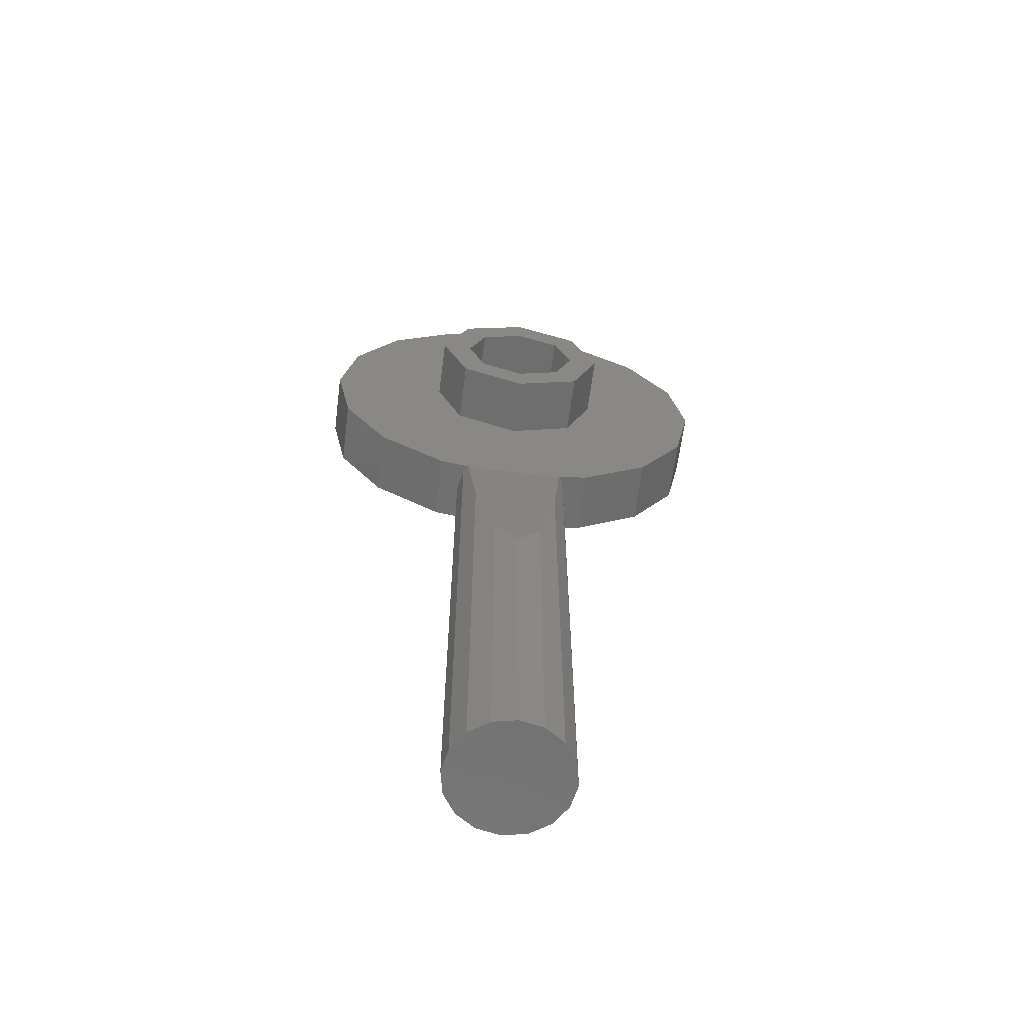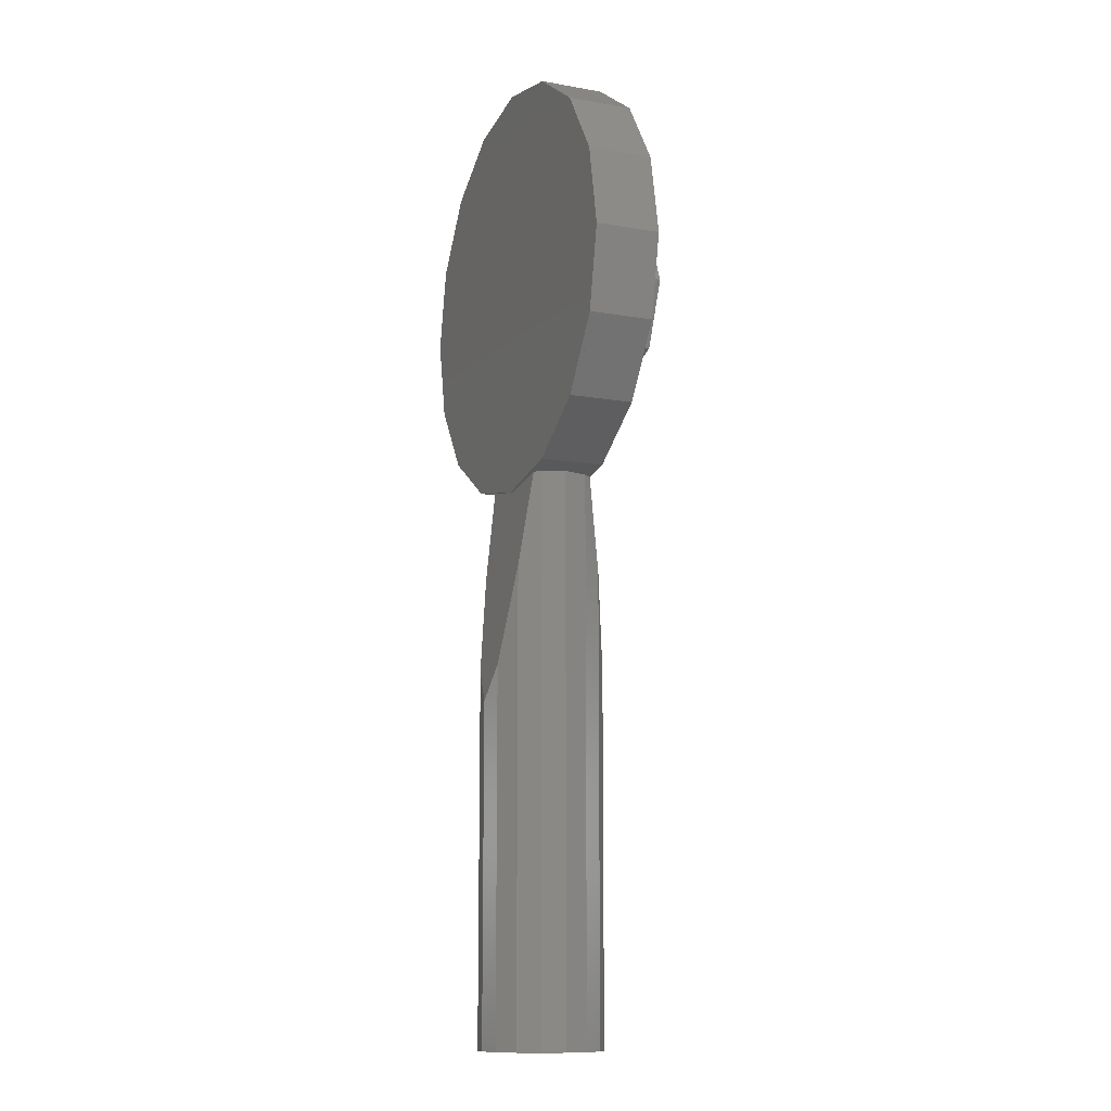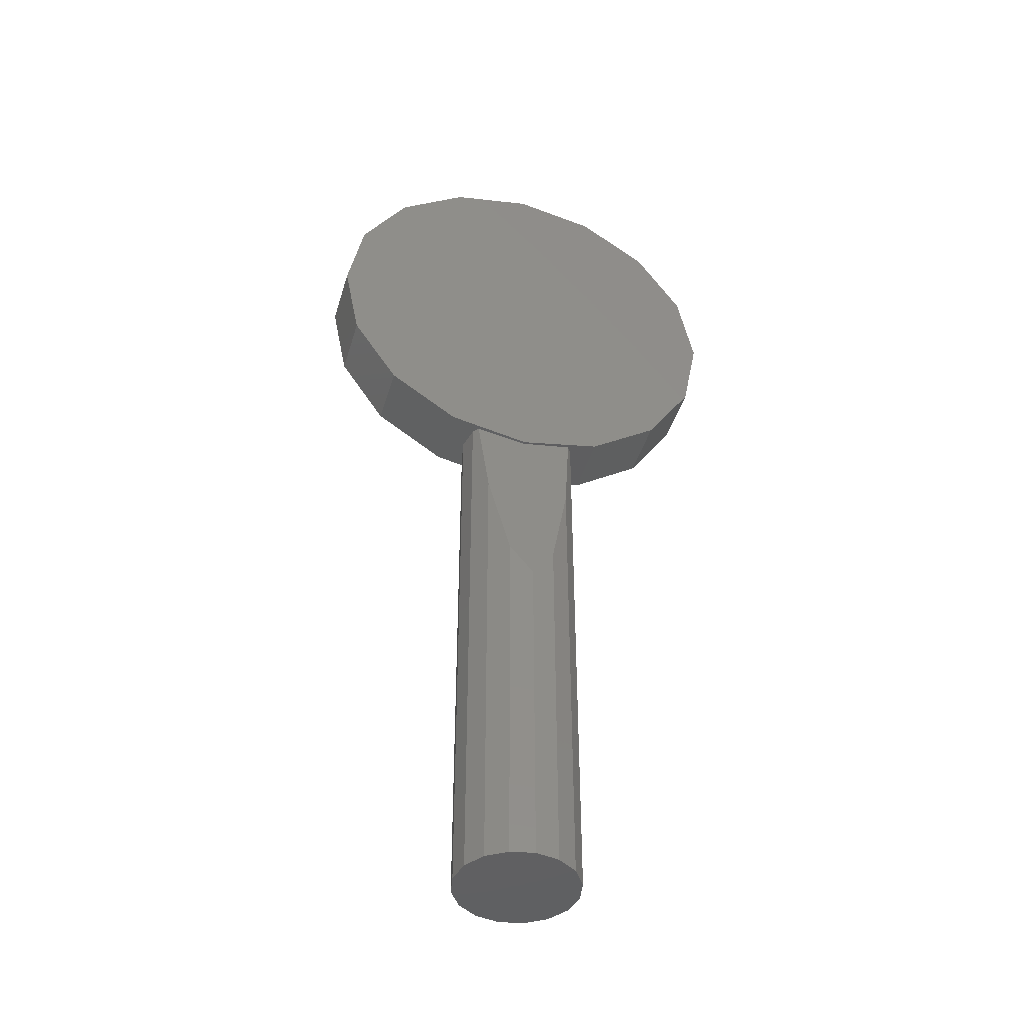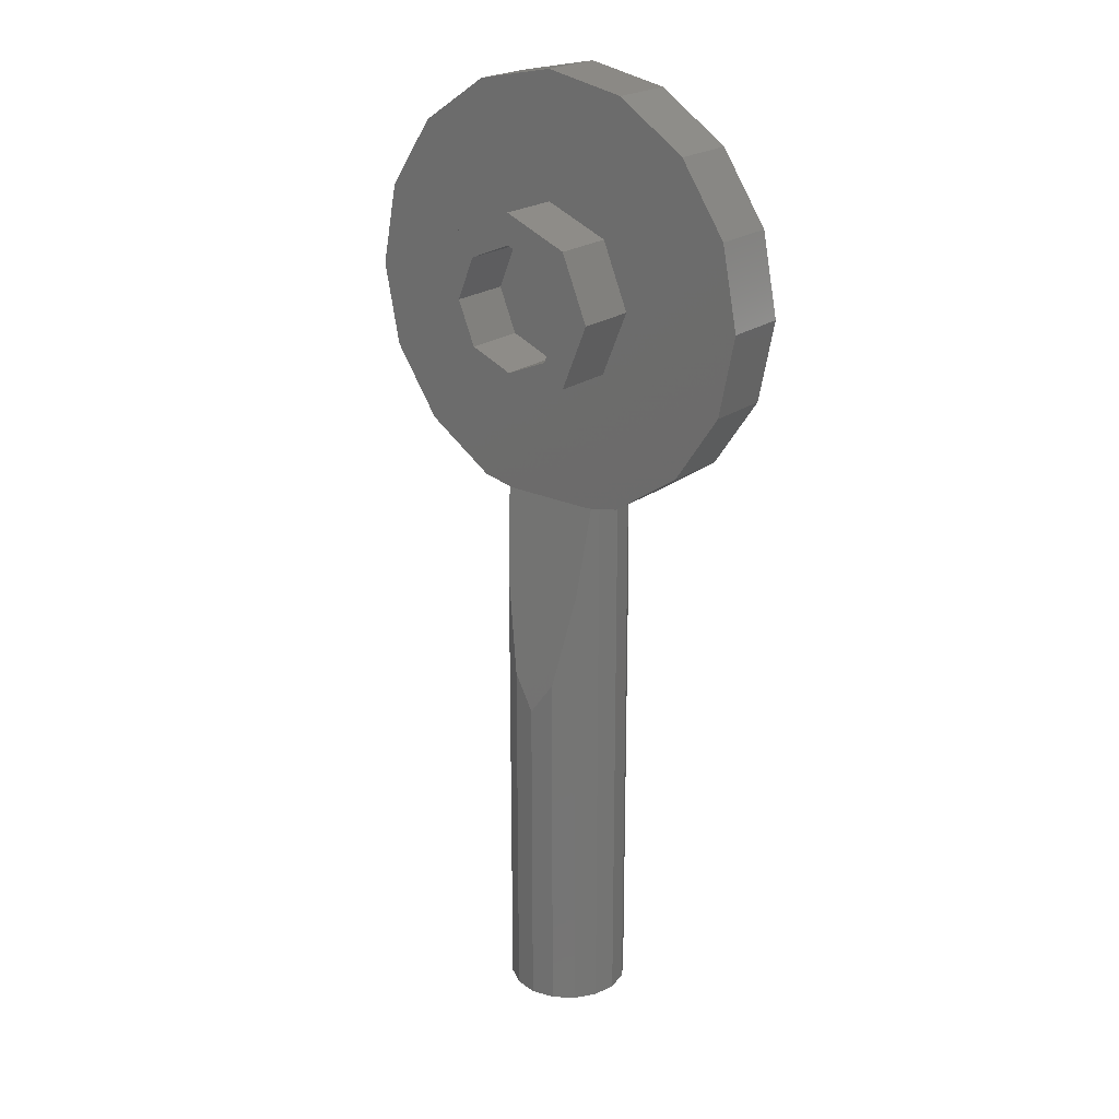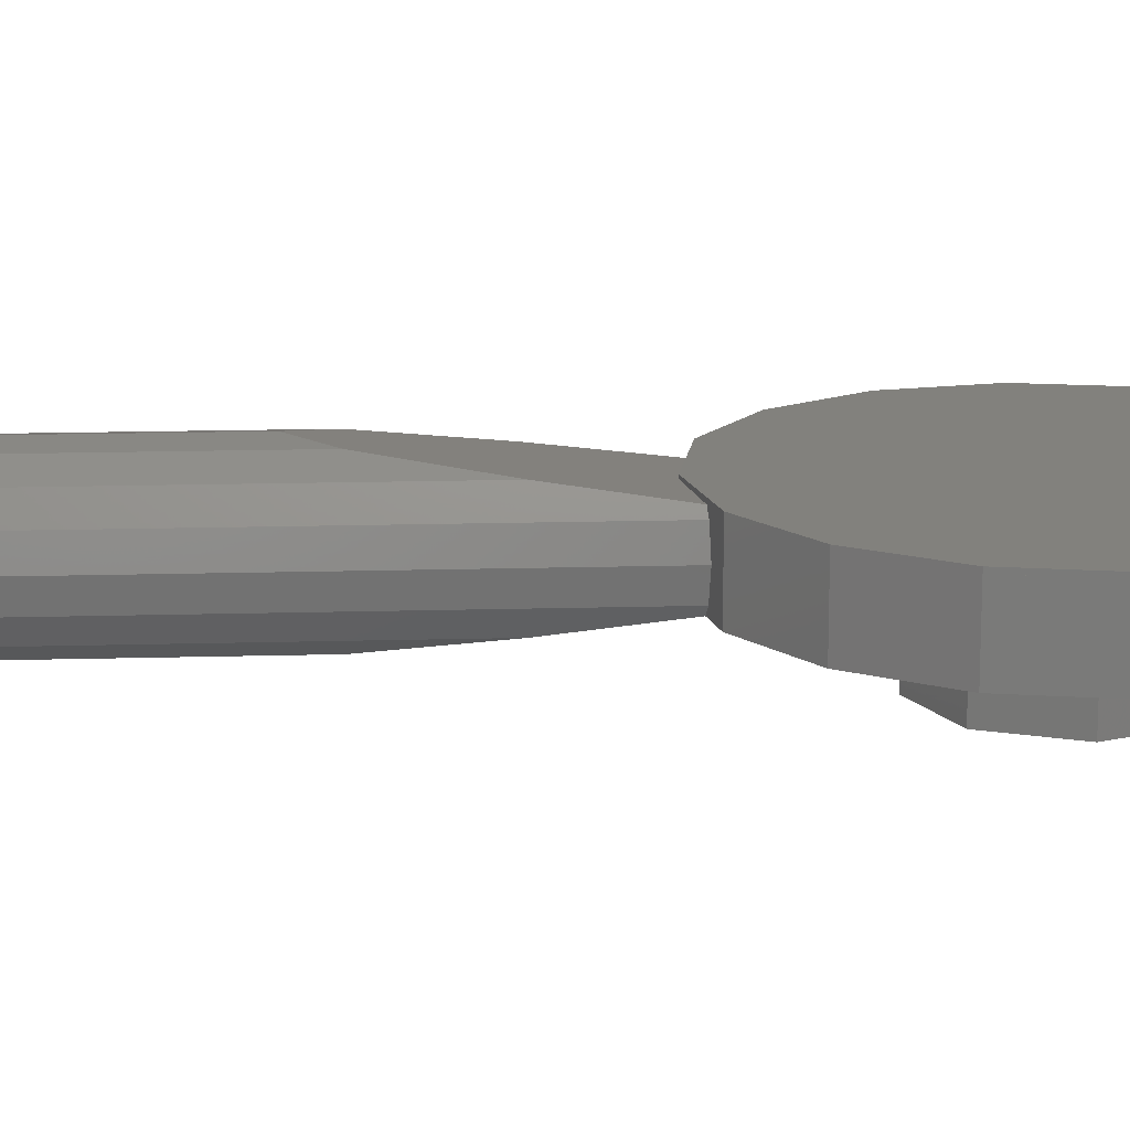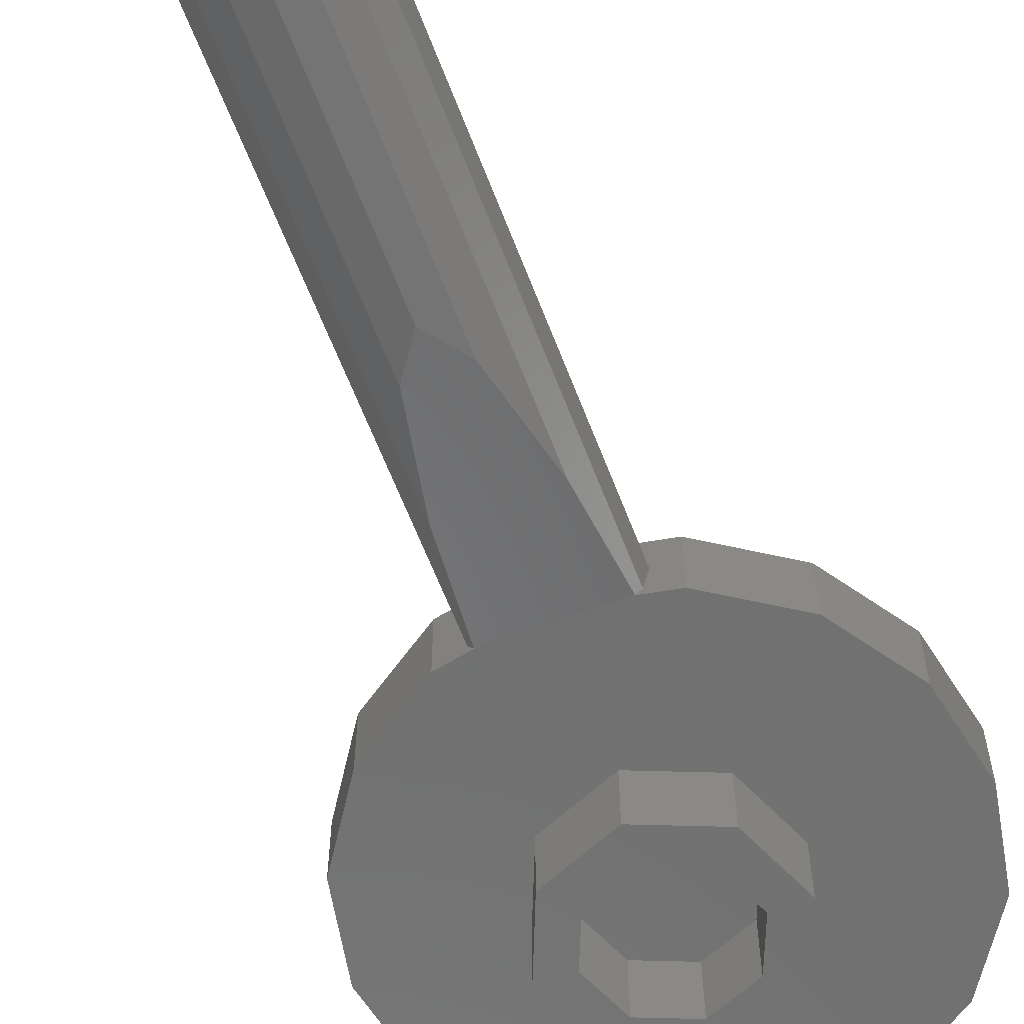
<metadata>
{"format":"stl","ext":"stl","renderer":"f3d","projection":"perspective","resolution":1024,"background":"white","views":[{"elev":-63.3,"azim":-7.3,"up":"+Z"},{"elev":-11.5,"azim":-113.2,"up":"+Z"},{"elev":-43.3,"azim":163.7,"up":"+Z"},{"elev":22.1,"azim":38.7,"up":"+Z"},{"elev":15.2,"azim":-93.5,"up":"+Y"},{"elev":-62.3,"azim":-159.1,"up":"+Y"}]}
</metadata>
<code>
# stl→obj: 193 verts, 368 faces
v 0.56 0 -0
v 0.5174 0 0.2143
v 0 0 0
v 0.396 0 0.396
v 0.2143 0 0.5174
v 0 0 0.56
v -0.2143 0 0.5174
v -0.396 0 0.396
v -0.5174 0 0.2143
v -0.56 0 0
v -0.5174 0 -0.2143
v -0.396 0 -0.396
v -0.2143 0 -0.5174
v -0 0 -0.56
v 0.2143 0 -0.5174
v 0.396 0 -0.396
v 0.5174 0 -0.2143
v 0.56 0 0
v 0.16 0.08 -2
v 0.1478 0.01877 -2
v 0 0.08 -2
v 0.1131 -0.03314 -2
v 0.06123 -0.06782 -2
v 0 -0.08 -2
v -0.06123 -0.06782 -2
v -0.1131 -0.03314 -2
v -0.1478 0.01877 -2
v -0.16 0.08 -2
v -0.1478 0.1412 -2
v -0.1131 0.1931 -2
v -0.06123 0.2278 -2
v -0 0.24 -2
v 0.06123 0.2278 -2
v 0.1131 0.1931 -2
v 0.1478 0.1412 -2
v 0.16 0.08 0.05
v 0.1478 0.1412 -0.3977
v 0 0.08 0.05
v 0.1131 0.1931 -0.7773
v 0.06123 0.2278 -1.031
v 0 0.24 -1.12
v -0.06123 0.2278 -1.031
v -0.1131 0.1931 -0.7773
v -0.1478 0.1412 -0.3977
v -0.16 0.08 0.05
v -0.1478 0.01877 -0.3977
v -0.1131 -0.03314 -0.7773
v -0.06123 -0.06782 -1.031
v -0 -0.08 -1.12
v 0.06123 -0.06782 -1.031
v 0.1131 -0.03314 -0.7773
v 0.1478 0.01877 -0.3977
v 0.56 0.16 0
v 0.5174 0.16 -0.2143
v 0 0.16 0
v 0.396 0.16 -0.396
v 0.2143 0.16 -0.5174
v 0 0.16 -0.56
v -0.2143 0.16 -0.5174
v -0.396 0.16 -0.396
v -0.5174 0.16 -0.2143
v -0.56 0.16 -0
v -0.5174 0.16 0.2143
v -0.396 0.16 0.396
v -0.2143 0.16 0.5174
v -0 0.16 0.56
v 0.2143 0.16 0.5174
v 0.396 0.16 0.396
v 0.5174 0.16 0.2143
v -0 0 0.56
v -0.56 0 -0
v 0 0 -0.56
v 0.16 0.08 -1.12
v 0.1478 0.01877 -1.12
v 0.1131 -0.03314 -1.12
v 0.06123 -0.06782 -1.12
v -0 -0.08 -2
v -0.06123 -0.06782 -1.12
v -0.1131 -0.03314 -1.12
v -0.1478 0.01877 -1.12
v -0.16 0.08 -1.12
v -0.1478 0.1412 -1.12
v -0.1131 0.1931 -1.12
v -0.06123 0.2278 -1.12
v 0 0.24 -2
v 0.06123 0.2278 -1.12
v 0.1131 0.1931 -1.12
v 0.1478 0.1412 -1.12
v 0 0 -0.16
v 0 -0.16 -0.16
v 0.1131 -0.16 -0.1131
v 0.1131 0 -0.1131
v 0.16 -0.16 0
v 0.16 0 0
v 0.1131 -0.16 0.1131
v 0.1131 0 0.1131
v -0 -0.16 0.16
v -0 0 0.16
v -0.1131 -0.16 0.1131
v -0.1131 0 0.1131
v -0.16 -0.16 -0
v -0.16 0 -0
v -0.1131 -0.16 -0.1131
v -0.1131 0 -0.1131
v 0 -0.16 -0.24
v 0 0 -0.24
v 0.1697 0 -0.1697
v 0.1697 -0.16 -0.1697
v 0.24 0 0
v 0.24 -0.16 0
v 0.1697 0 0.1697
v 0.1697 -0.16 0.1697
v -0 0 0.24
v -0 -0.16 0.24
v -0.1697 0 0.1697
v -0.1697 -0.16 0.1697
v -0.24 0 -0
v -0.24 -0.16 -0
v -0.1697 0 -0.1697
v -0.1697 -0.16 -0.1697
v 0 -0.08 -1.12
v 0 0.17 0
v 0.3 0.17 0
v 0.2772 0.17 -0.1148
v 0.2121 0.17 -0.2121
v 0.1148 0.17 -0.2772
v -0 0.17 -0.3
v -0.1148 0.17 -0.2772
v -0.2121 0.17 -0.2121
v -0.2772 0.17 -0.1148
v -0.3 0.17 0
v -0.2772 0.17 0.1148
v -0.2121 0.17 0.2121
v -0.1148 0.17 0.2772
v 0 0.17 0.3
v 0.1148 0.17 0.2772
v 0.2121 0.17 0.2121
v 0.2772 0.17 0.1148
v 0.3 0.17 -0
v 0.56 0.17 0
v 0.5174 0.17 0.2143
v 0.396 0.17 0.396
v 0.2143 0.17 0.5174
v -0 0.17 0.56
v -0.2143 0.17 0.5174
v -0.396 0.17 0.396
v -0.5174 0.17 0.2143
v -0.56 0.17 -0
v -0.5174 0.17 -0.2143
v -0.396 0.17 -0.396
v -0.2143 0.17 -0.5174
v 0 0.17 -0.56
v 0.2143 0.17 -0.5174
v 0.396 0.17 -0.396
v 0.5174 0.17 -0.2143
v 0.4 0.17 0
v 0.3696 0.17 -0.1531
v 0.2828 0.17 -0.2828
v 0.1531 0.17 -0.3696
v -0 0.17 -0.4
v -0.1531 0.17 -0.3696
v -0.2828 0.17 -0.2828
v -0.3696 0.17 -0.1531
v -0.4 0.17 0
v -0.3696 0.17 0.1531
v -0.2828 0.17 0.2828
v -0.1531 0.17 0.3696
v 0 0.17 0.4
v 0.1531 0.17 0.3696
v 0.2828 0.17 0.2828
v 0.3696 0.17 0.1531
v 0.4 0.17 -0
v 0.48 0.17 0
v 0.4435 0.17 -0.1837
v 0.3394 0.17 -0.3394
v 0.1837 0.17 -0.4435
v -0 0.17 -0.48
v -0.1837 0.17 -0.4435
v -0.3394 0.17 -0.3394
v -0.4435 0.17 -0.1837
v -0.48 0.17 0
v -0.4435 0.17 0.1837
v -0.3394 0.17 0.3394
v -0.1837 0.17 0.4435
v 0 0.17 0.48
v 0.1837 0.17 0.4435
v 0.3394 0.17 0.3394
v 0.4435 0.17 0.1837
v 0.48 0.17 -0
v -0 0.17 -0.56
v -0.56 0.17 0
v 0 0.17 0.56
v 0.56 0.17 -0
f 1 2 3
f 2 4 3
f 4 5 3
f 5 6 3
f 6 7 3
f 7 8 3
f 8 9 3
f 9 10 3
f 10 11 3
f 11 12 3
f 12 13 3
f 13 14 3
f 14 15 3
f 15 16 3
f 16 17 3
f 17 18 3
f 19 20 21
f 20 22 21
f 22 23 21
f 23 24 21
f 24 25 21
f 25 26 21
f 26 27 21
f 27 28 21
f 28 29 21
f 29 30 21
f 30 31 21
f 31 32 21
f 32 33 21
f 33 34 21
f 34 35 21
f 35 19 21
f 36 37 38
f 37 39 38
f 39 40 38
f 40 41 38
f 41 42 38
f 42 43 38
f 43 44 38
f 44 45 38
f 45 46 38
f 46 47 38
f 47 48 38
f 48 49 38
f 49 50 38
f 50 51 38
f 51 52 38
f 52 36 38
f 53 54 55
f 54 56 55
f 56 57 55
f 57 58 55
f 58 59 55
f 59 60 55
f 60 61 55
f 61 62 55
f 62 63 55
f 63 64 55
f 64 65 55
f 65 66 55
f 66 67 55
f 67 68 55
f 68 69 55
f 69 53 55
f 18 53 69
f 18 69 2
f 2 69 68
f 2 68 4
f 4 68 67
f 4 67 5
f 5 67 66
f 5 66 70
f 70 66 65
f 70 65 7
f 7 65 64
f 7 64 8
f 8 64 63
f 8 63 9
f 9 63 62
f 9 62 71
f 71 62 61
f 71 61 11
f 11 61 60
f 11 60 12
f 12 60 59
f 12 59 13
f 13 59 58
f 13 58 72
f 72 58 57
f 72 57 15
f 15 57 56
f 15 56 16
f 16 56 54
f 16 54 17
f 17 54 53
f 17 53 18
f 19 73 74
f 19 74 20
f 20 74 75
f 20 75 22
f 22 75 76
f 22 76 23
f 23 76 49
f 23 49 77
f 77 49 78
f 77 78 25
f 25 78 79
f 25 79 26
f 26 79 80
f 26 80 27
f 27 80 81
f 27 81 28
f 28 81 82
f 28 82 29
f 29 82 83
f 29 83 30
f 30 83 84
f 30 84 31
f 31 84 41
f 31 41 85
f 85 41 86
f 85 86 33
f 33 86 87
f 33 87 34
f 34 87 88
f 34 88 35
f 35 88 73
f 35 73 19
f 89 90 91
f 89 91 92
f 92 91 93
f 92 93 94
f 94 93 95
f 94 95 96
f 96 95 97
f 96 97 98
f 98 97 99
f 98 99 100
f 100 99 101
f 100 101 102
f 102 101 103
f 102 103 104
f 104 103 90
f 104 90 89
f 105 106 107
f 105 107 108
f 108 107 109
f 108 109 110
f 110 109 111
f 110 111 112
f 112 111 113
f 112 113 114
f 114 113 115
f 114 115 116
f 116 115 117
f 116 117 118
f 118 117 119
f 118 119 120
f 120 119 106
f 120 106 105
f 90 105 108
f 90 108 91
f 91 108 110
f 91 110 93
f 93 110 112
f 93 112 95
f 95 112 114
f 95 114 97
f 97 114 116
f 97 116 99
f 99 116 118
f 99 118 101
f 101 118 120
f 101 120 103
f 103 120 105
f 103 105 90
f 41 41 42
f 41 42 84
f 42 84 43
f 84 43 83
f 43 83 44
f 83 44 82
f 44 82 45
f 82 45 81
f 41 41 86
f 41 86 40
f 86 40 87
f 40 87 39
f 87 39 88
f 39 88 37
f 88 37 73
f 37 73 36
f 121 121 78
f 121 78 48
f 78 48 79
f 48 79 47
f 79 47 80
f 47 80 46
f 80 46 81
f 46 81 45
f 121 121 50
f 121 50 76
f 50 76 51
f 76 51 75
f 51 75 52
f 75 52 74
f 52 74 36
f 74 36 73
f 55 53 69
f 55 69 68
f 55 68 67
f 55 67 66
f 55 66 65
f 55 65 64
f 55 64 63
f 55 63 62
f 55 62 61
f 55 61 60
f 55 60 59
f 55 59 58
f 55 58 57
f 55 57 56
f 55 56 54
f 55 54 53
f 122 123 124
f 122 124 125
f 122 125 126
f 122 126 127
f 122 127 128
f 122 128 129
f 122 129 130
f 122 130 131
f 122 131 132
f 122 132 133
f 122 133 134
f 122 134 135
f 122 135 136
f 122 136 137
f 122 137 138
f 122 138 139
f 53 140 141
f 53 141 69
f 69 141 142
f 69 142 68
f 68 142 143
f 68 143 67
f 67 143 144
f 67 144 66
f 66 144 145
f 66 145 65
f 65 145 146
f 65 146 64
f 64 146 147
f 64 147 63
f 63 147 148
f 63 148 62
f 62 148 149
f 62 149 61
f 61 149 150
f 61 150 60
f 60 150 151
f 60 151 59
f 59 151 152
f 59 152 58
f 58 152 153
f 58 153 57
f 57 153 154
f 57 154 56
f 56 154 155
f 56 155 54
f 54 155 140
f 54 140 53
f 123 156 157
f 123 157 124
f 124 157 158
f 124 158 125
f 125 158 159
f 125 159 126
f 126 159 160
f 126 160 127
f 127 160 161
f 127 161 128
f 128 161 162
f 128 162 129
f 129 162 163
f 129 163 130
f 130 163 164
f 130 164 131
f 131 164 165
f 131 165 132
f 132 165 166
f 132 166 133
f 133 166 167
f 133 167 134
f 134 167 168
f 134 168 135
f 135 168 169
f 135 169 136
f 136 169 170
f 136 170 137
f 137 170 171
f 137 171 138
f 138 171 172
f 138 172 139
f 156 173 174
f 156 174 157
f 157 174 175
f 157 175 158
f 158 175 176
f 158 176 159
f 159 176 177
f 159 177 160
f 160 177 178
f 160 178 161
f 161 178 179
f 161 179 162
f 162 179 180
f 162 180 163
f 163 180 181
f 163 181 164
f 164 181 182
f 164 182 165
f 165 182 183
f 165 183 166
f 166 183 184
f 166 184 167
f 167 184 185
f 167 185 168
f 168 185 186
f 168 186 169
f 169 186 187
f 169 187 170
f 170 187 188
f 170 188 171
f 171 188 189
f 171 189 172
f 173 140 155
f 173 155 174
f 174 155 154
f 174 154 175
f 175 154 153
f 175 153 176
f 176 153 190
f 176 190 177
f 177 190 151
f 177 151 178
f 178 151 150
f 178 150 179
f 179 150 149
f 179 149 180
f 180 149 191
f 180 191 181
f 181 191 147
f 181 147 182
f 182 147 146
f 182 146 183
f 183 146 145
f 183 145 184
f 184 145 192
f 184 192 185
f 185 192 143
f 185 143 186
f 186 143 142
f 186 142 187
f 187 142 141
f 187 141 188
f 188 141 193
f 188 193 189

</code>
